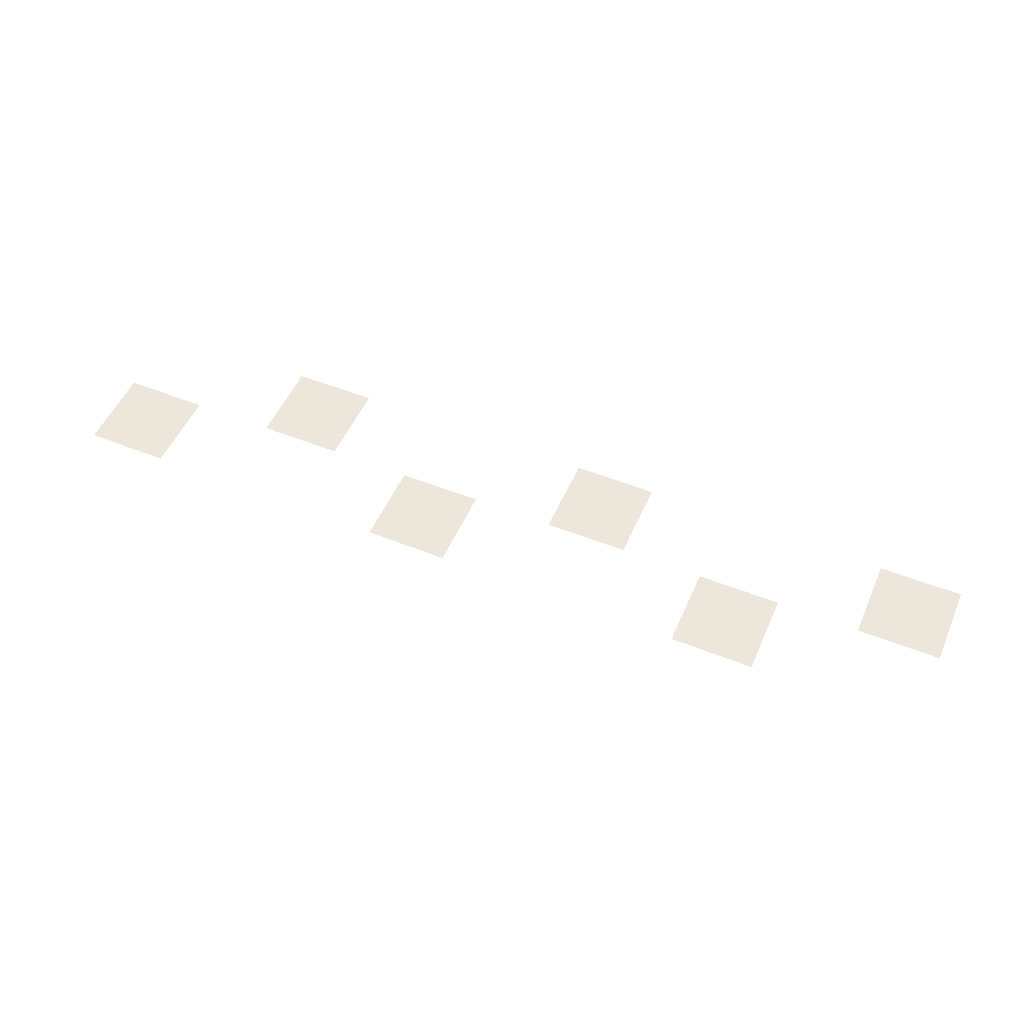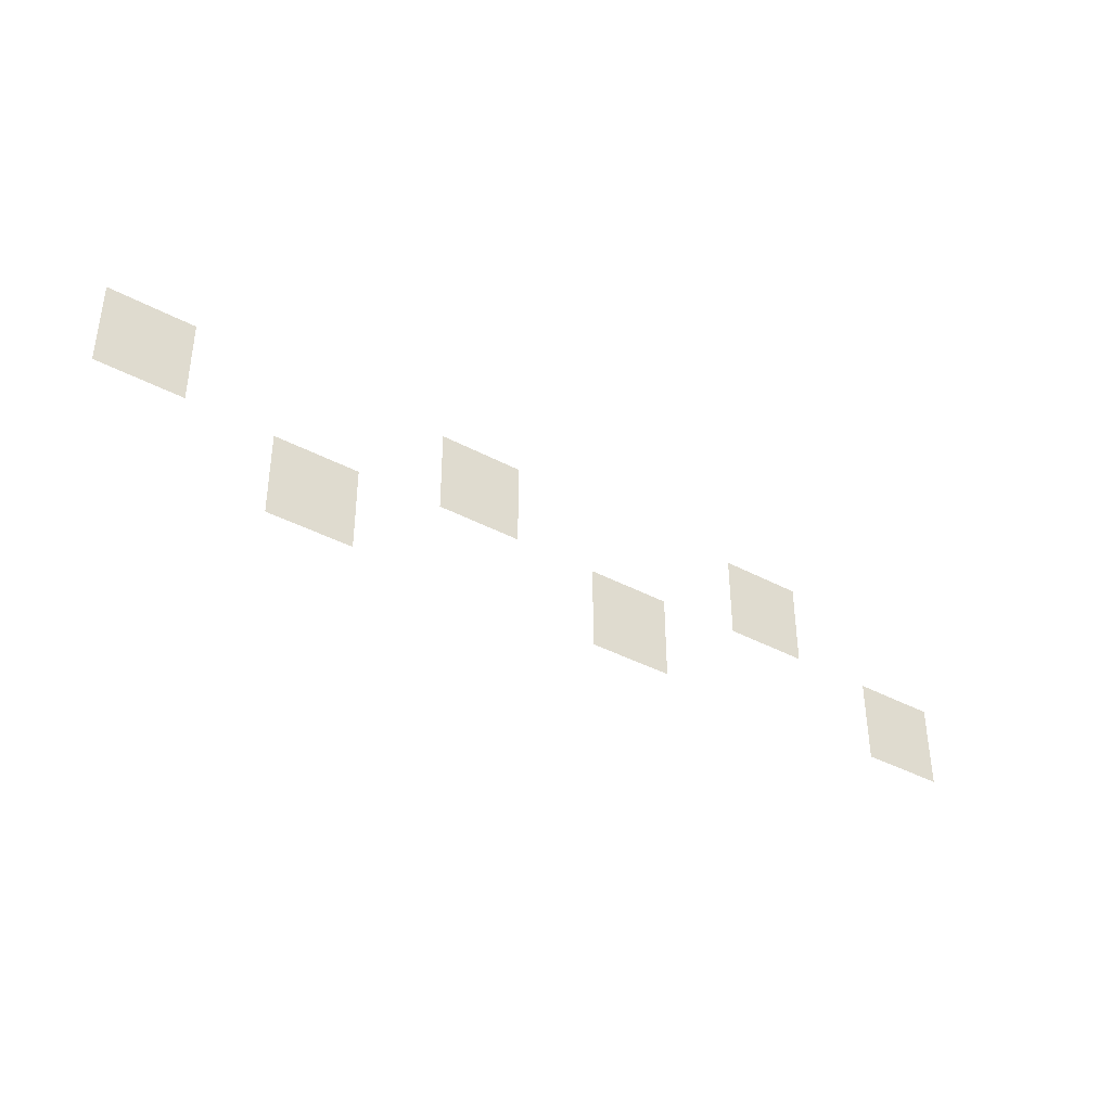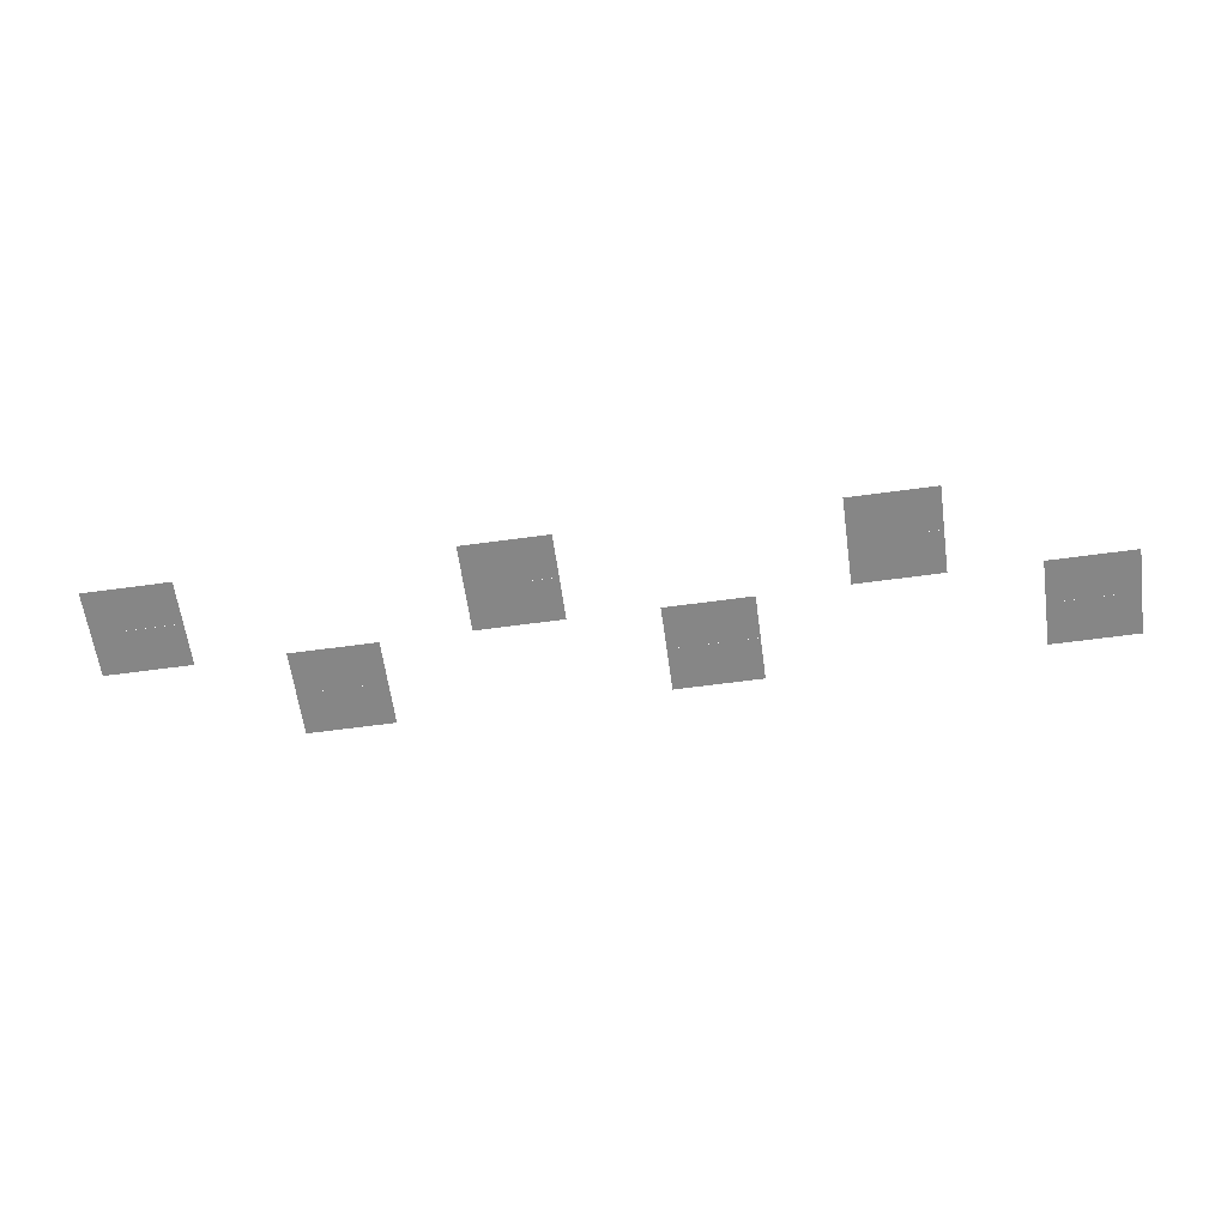
<metadata>
{"format":"obj","ext":"obj","renderer":"f3d","projection":"perspective","resolution":1024,"background":"white","views":[{"elev":52.2,"azim":-156.6,"up":"+Z"},{"elev":-38.0,"azim":145.4,"up":"+Y"},{"elev":-62.0,"azim":-172.1,"up":"+Z"}]}
</metadata>
<code>
v -144 -256 -0.7273
v -160 -256 -0.7273
v -160 -240 -0.7273
v -144 -240 -0.7273
v -160 -256 -0.7273
v -176 -256 -0.7273
v -176 -240 -0.7273
v -160 -240 -0.7273
v -272 -256 -0.7273
v -288 -256 -0.7273
v -288 -240 -0.7273
v -272 -240 -0.7273
v -288 -256 -0.7273
v -304 -256 -0.7273
v -304 -240 -0.7273
v -288 -240 -0.7273
v -400 -256 -0.7273
v -416 -256 -0.7273
v -416 -240 -0.7273
v -400 -240 -0.7273
v -416 -256 -0.7273
v -432 -256 -0.7273
v -432 -240 -0.7273
v -416 -240 -0.7273
v -144 -272 -0.7727
v -160 -272 -0.7727
v -160 -256 -0.7727
v -144 -256 -0.7727
v -160 -272 -0.7727
v -176 -272 -0.7727
v -176 -256 -0.7727
v -160 -256 -0.7727
v -272 -272 -0.7727
v -288 -272 -0.7727
v -288 -256 -0.7727
v -272 -256 -0.7727
v -288 -272 -0.7727
v -304 -272 -0.7727
v -304 -256 -0.7727
v -288 -256 -0.7727
v -400 -272 -0.7727
v -416 -272 -0.7727
v -416 -256 -0.7727
v -400 -256 -0.7727
v -416 -272 -0.7727
v -432 -272 -0.7727
v -432 -256 -0.7727
v -416 -256 -0.7727
v -208 -288 -0.8182
v -224 -288 -0.8182
v -224 -272 -0.8182
v -208 -272 -0.8182
v -224 -288 -0.8182
v -240 -288 -0.8182
v -240 -272 -0.8182
v -224 -272 -0.8182
v -336 -288 -0.8182
v -352 -288 -0.8182
v -352 -272 -0.8182
v -336 -272 -0.8182
v -352 -288 -0.8182
v -368 -288 -0.8182
v -368 -272 -0.8182
v -352 -272 -0.8182
v -464 -288 -0.8182
v -480 -288 -0.8182
v -480 -272 -0.8182
v -464 -272 -0.8182
v -480 -288 -0.8182
v -496 -288 -0.8182
v -496 -272 -0.8182
v -480 -272 -0.8182
v -208 -304 -0.8636
v -224 -304 -0.8636
v -224 -288 -0.8636
v -208 -288 -0.8636
v -224 -304 -0.8636
v -240 -304 -0.8636
v -240 -288 -0.8636
v -224 -288 -0.8636
v -336 -304 -0.8636
v -352 -304 -0.8636
v -352 -288 -0.8636
v -336 -288 -0.8636
v -352 -304 -0.8636
v -368 -304 -0.8636
v -368 -288 -0.8636
v -352 -288 -0.8636
v -464 -304 -0.8636
v -480 -304 -0.8636
v -480 -288 -0.8636
v -464 -288 -0.8636
v -480 -304 -0.8636
v -496 -304 -0.8636
v -496 -288 -0.8636
v -480 -288 -0.8636
g Biome_1_Dungeon_Map_C1_mesh_0004
f 1 2 3 4
f 5 6 7 8
f 9 10 11 12
f 13 14 15 16
f 17 18 19 20
f 21 22 23 24
f 25 26 27 28
f 29 30 31 32
f 33 34 35 36
f 37 38 39 40
f 41 42 43 44
f 45 46 47 48
f 49 50 51 52
f 53 54 55 56
f 57 58 59 60
f 61 62 63 64
f 65 66 67 68
f 69 70 71 72
f 73 74 75 76
f 77 78 79 80
f 81 82 83 84
f 85 86 87 88
f 89 90 91 92
f 93 94 95 96

</code>
